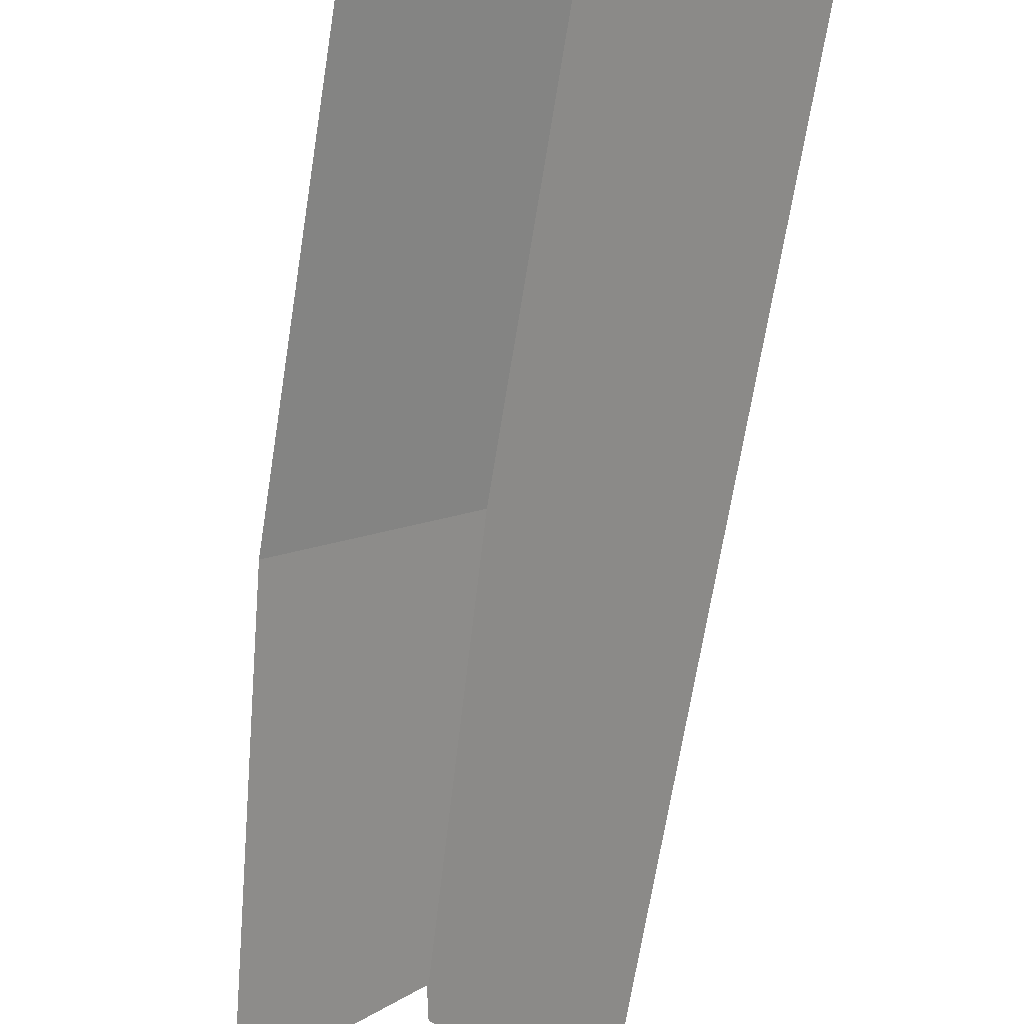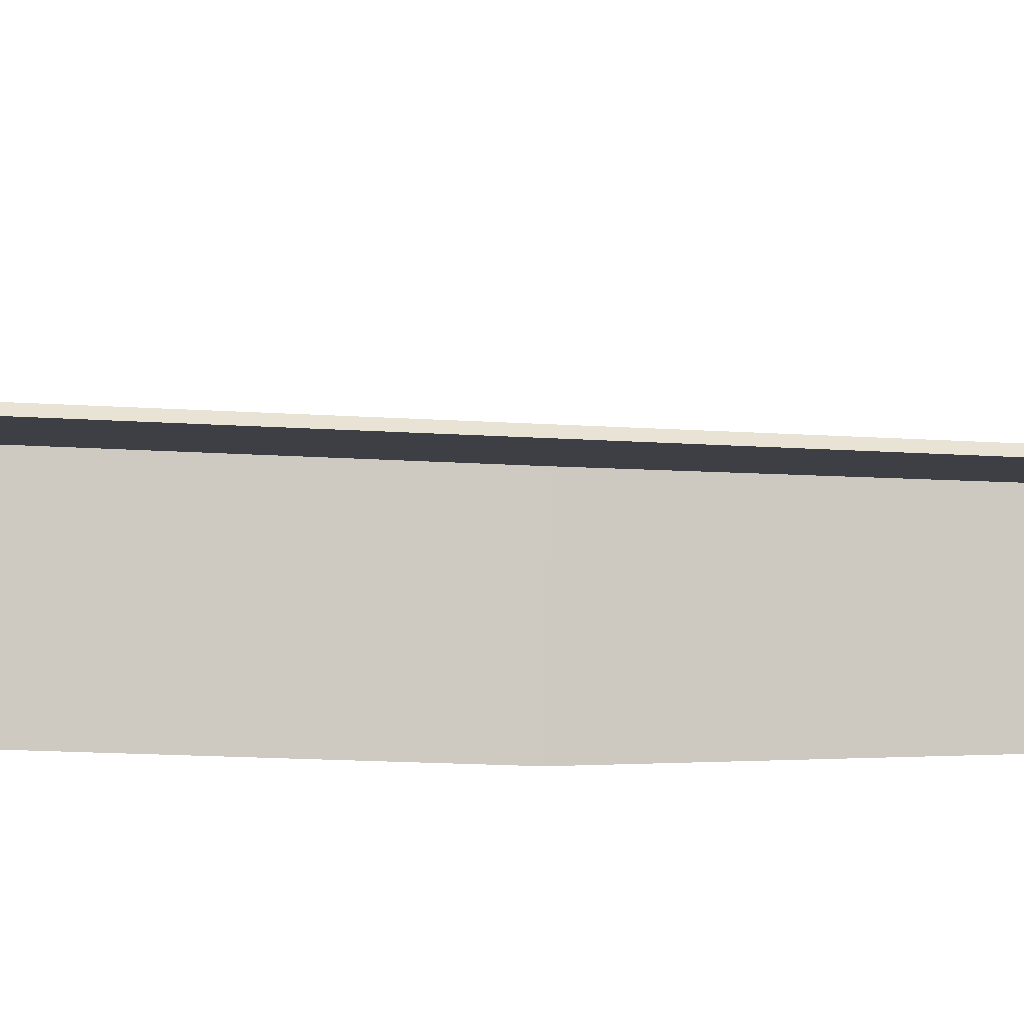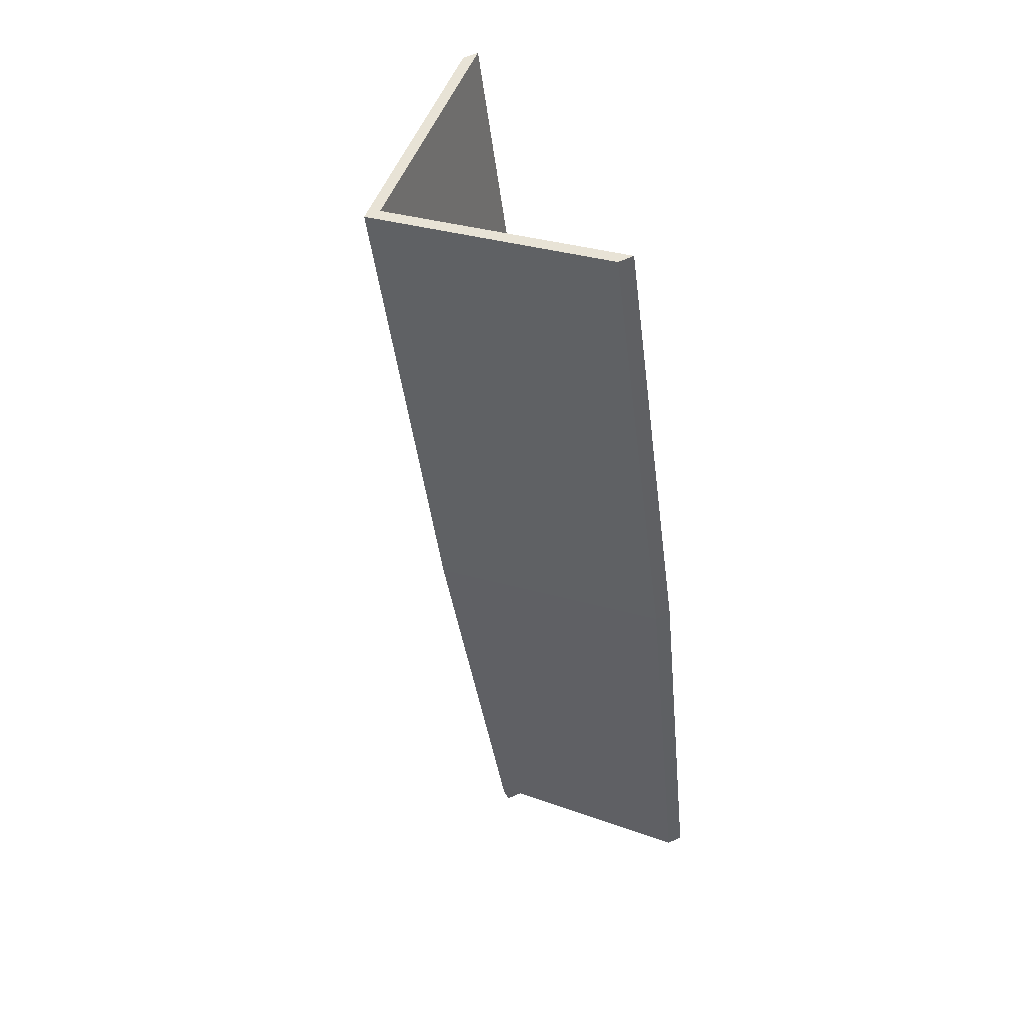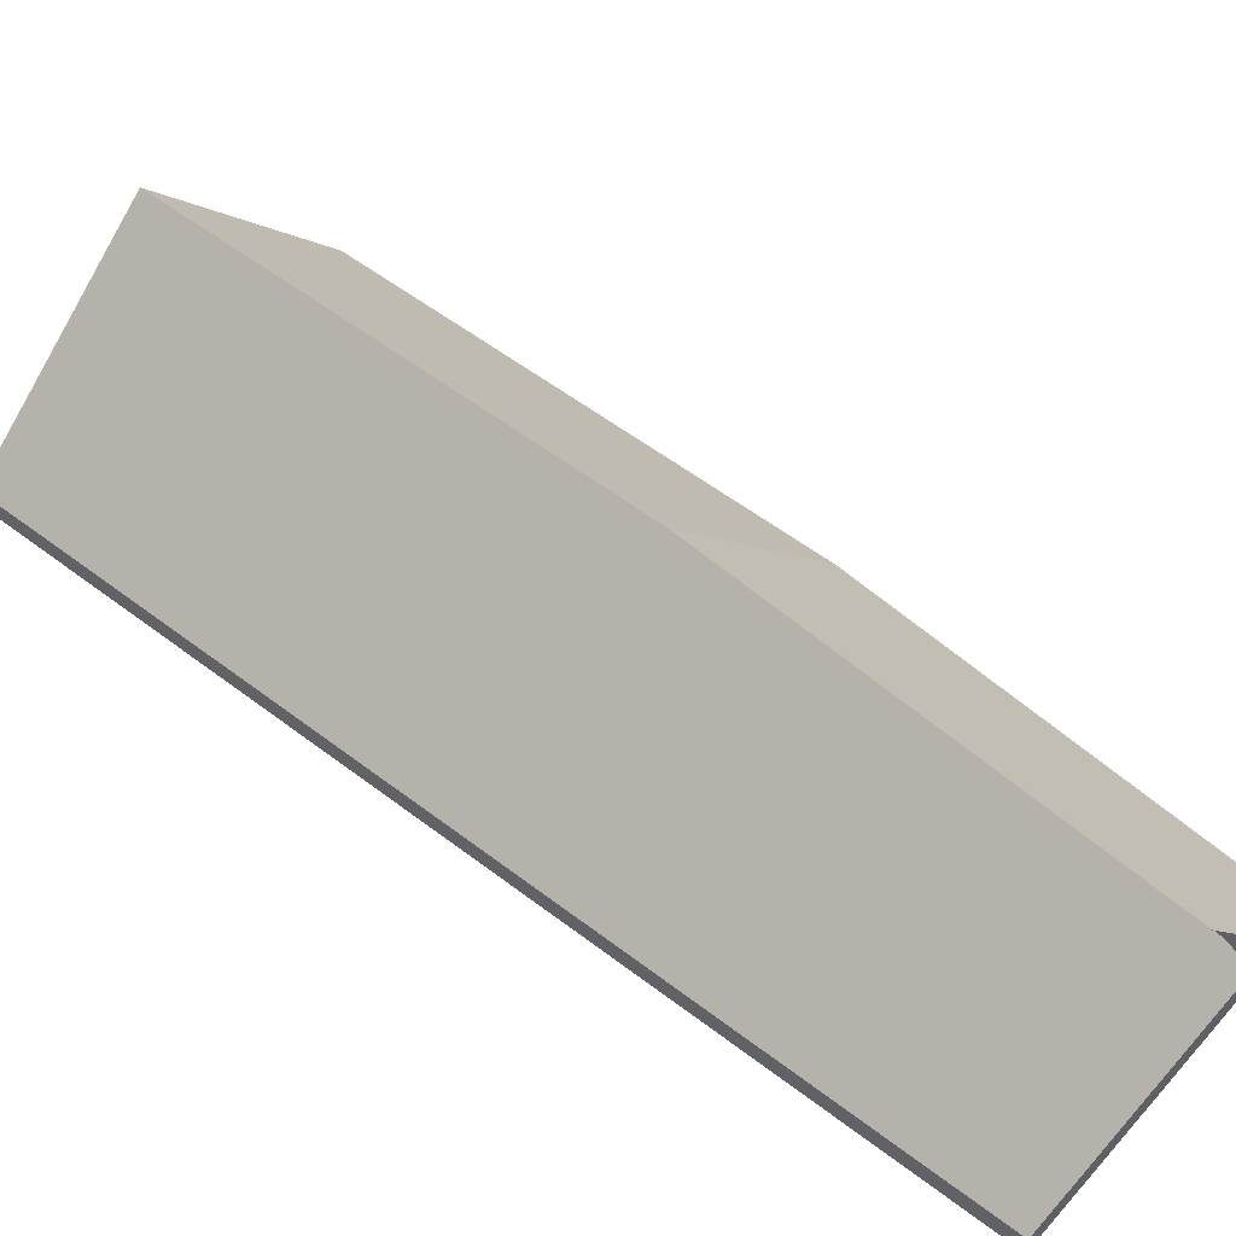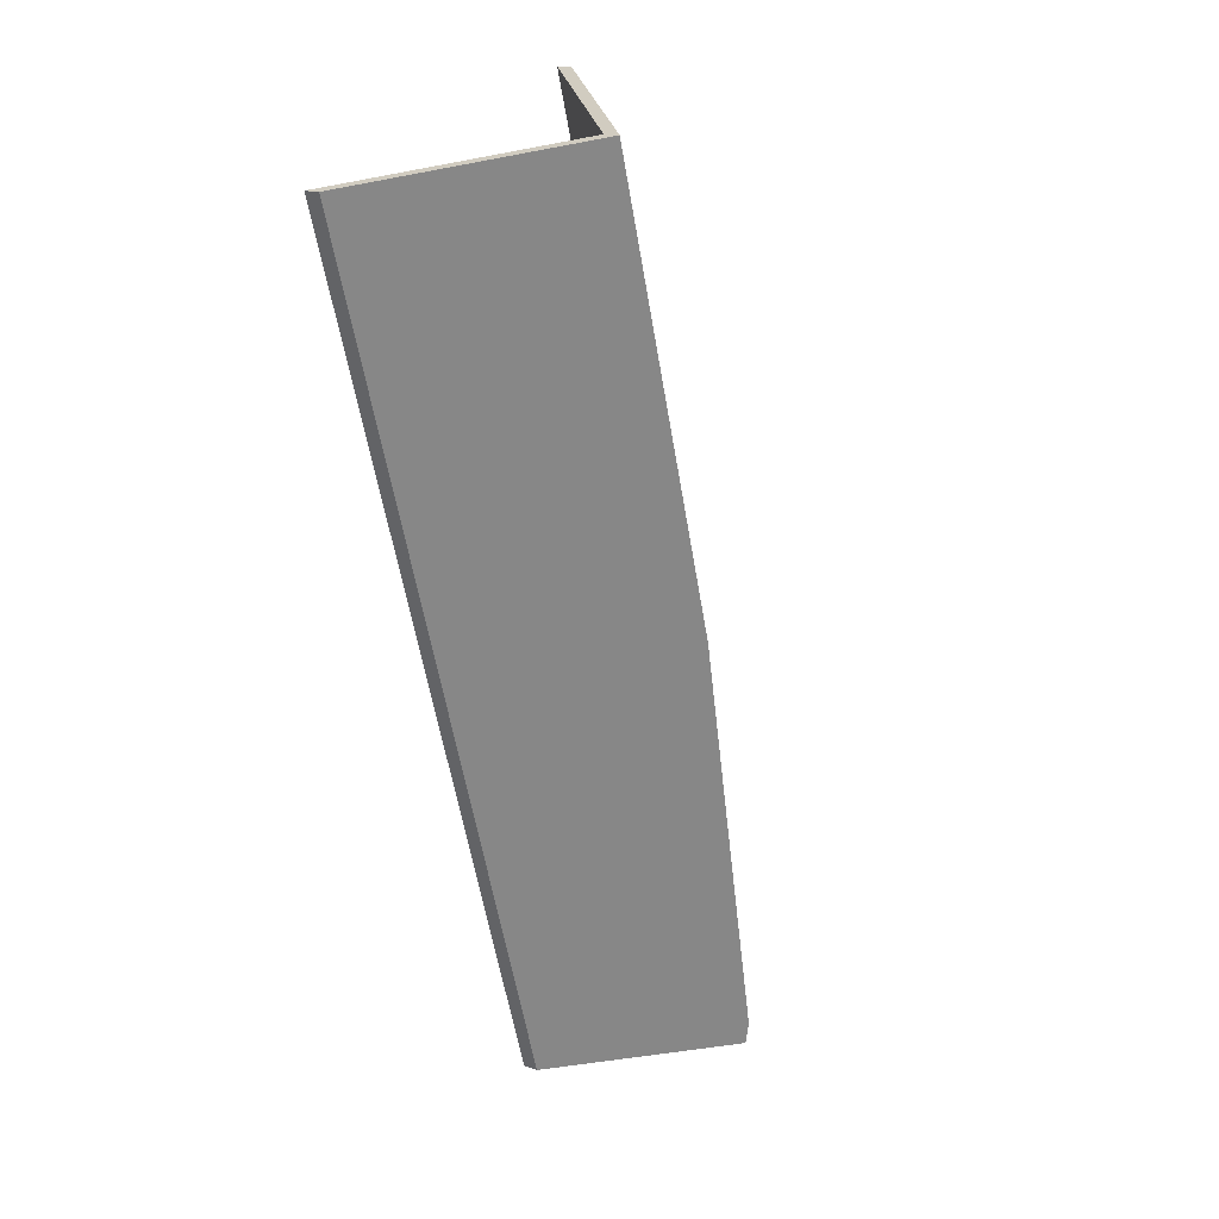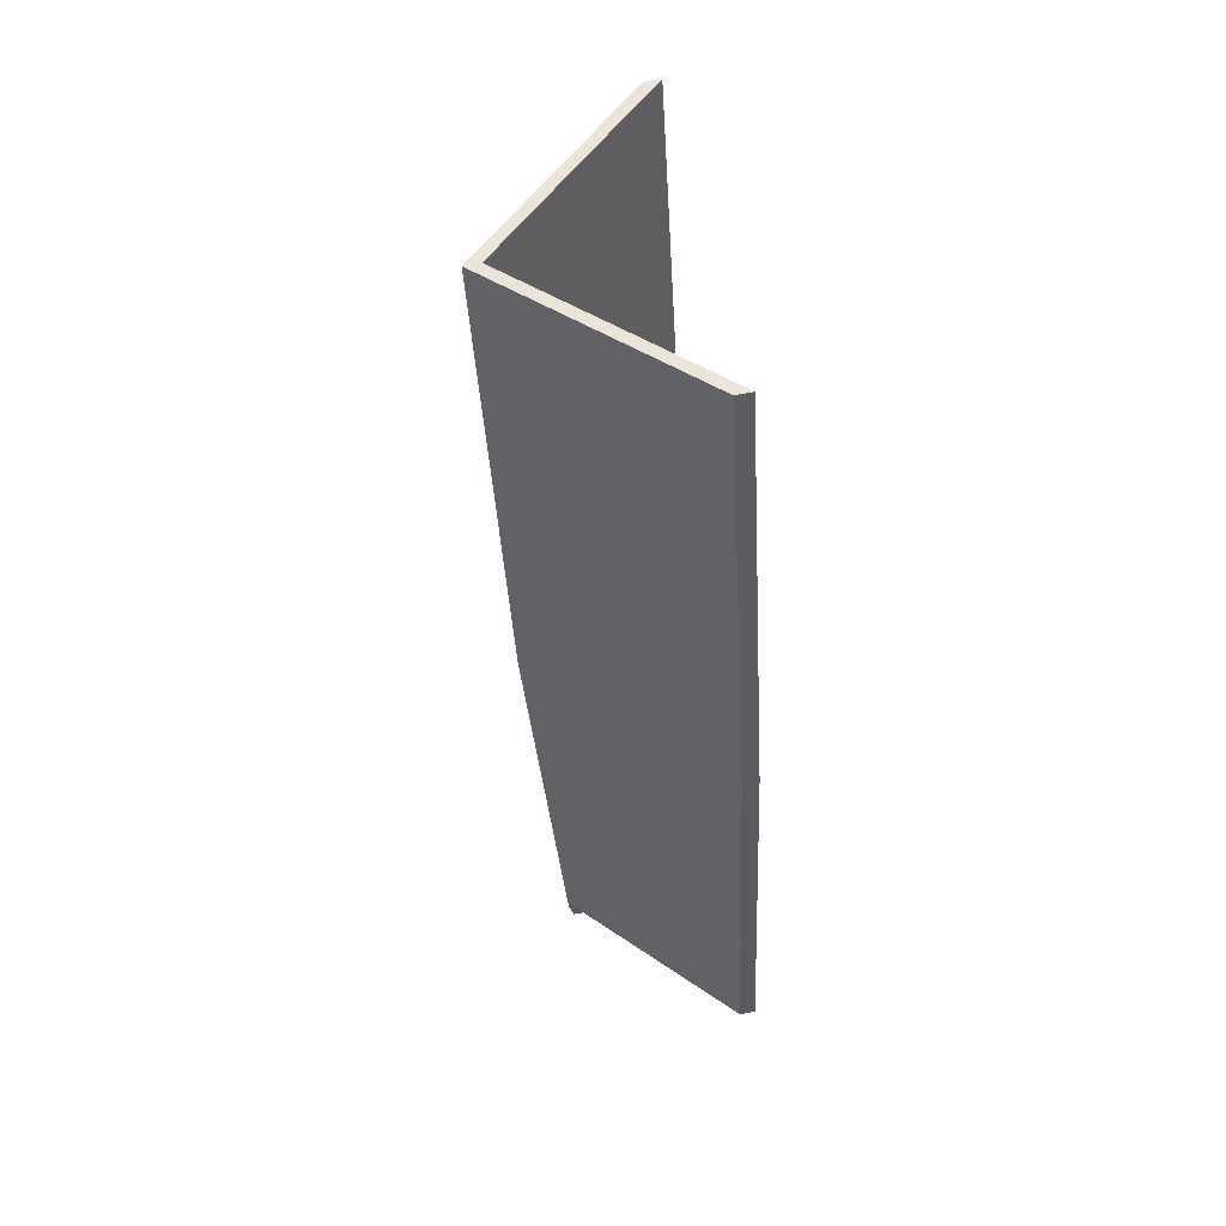
<metadata>
{"format":"obj","ext":"obj","renderer":"f3d","projection":"perspective","resolution":1024,"background":"white","views":[{"elev":-70.5,"azim":7.9,"up":"+Y"},{"elev":-48.8,"azim":104.3,"up":"+Y"},{"elev":61.3,"azim":-114.7,"up":"+Z"},{"elev":48.9,"azim":148.4,"up":"+Y"},{"elev":15.7,"azim":125.7,"up":"+Z"},{"elev":66.8,"azim":-100.7,"up":"+Z"}]}
</metadata>
<code>
v 1.003 -0.03763 5.129
v 1.003 -0.03841 5.126
v 1.003 -0.04105 5.126
v 1.003 -0.04026 5.129
v 1.003 -0.03841 5.126
v 1.028 -0.06275 5.124
v 1.028 -0.06538 5.124
v 1.003 -0.04105 5.126
v 1.022 -0.03437 5.2
v 1.003 -0.03763 5.129
v 1.003 -0.04026 5.129
v 1.022 -0.03701 5.2
v 1.045 -0.03404 5.276
v 1.022 -0.03437 5.2
v 1.022 -0.03701 5.2
v 1.045 -0.03668 5.276
v 1.028 -0.06275 5.124
v 1.073 -0.06275 5.269
v 1.073 -0.06538 5.269
v 1.028 -0.06538 5.124
v 1.073 -0.06275 5.269
v 1.045 -0.03404 5.276
v 1.045 -0.03668 5.276
v 1.073 -0.06538 5.269
v 1.022 -0.03437 5.2
v 1.045 -0.03404 5.276
v 1.073 -0.06275 5.269
v 1.028 -0.06275 5.124
v 1.003 -0.03841 5.126
v 1.003 -0.03763 5.129
v 1.073 -0.06538 5.269
v 1.045 -0.03668 5.276
v 1.022 -0.03701 5.2
v 1.003 -0.04026 5.129
v 1.003 -0.04105 5.126
v 1.028 -0.06538 5.124
v 1.045 -0.03404 5.276
v 1.017 -0.06275 5.283
v 1.017 -0.06538 5.283
v 1.045 -0.03668 5.276
v 1.022 -0.03437 5.2
v 1.045 -0.03404 5.276
v 1.045 -0.03668 5.276
v 1.022 -0.03701 5.2
v 1.017 -0.06275 5.283
v 0.9942 -0.06275 5.207
v 0.9942 -0.06538 5.207
v 1.017 -0.06538 5.283
v 0.9942 -0.06275 5.207
v 1.022 -0.03437 5.2
v 1.022 -0.03701 5.2
v 0.9942 -0.06538 5.207
v 1.045 -0.03404 5.276
v 1.022 -0.03437 5.2
v 0.9942 -0.06275 5.207
v 1.017 -0.06275 5.283
v 0.9942 -0.06538 5.207
v 1.022 -0.03701 5.2
v 1.045 -0.03668 5.276
v 1.017 -0.06538 5.283
v 1.022 -0.03437 5.2
v 0.9942 -0.06275 5.207
v 0.9942 -0.06538 5.207
v 1.022 -0.03701 5.2
v 1.003 -0.03763 5.129
v 1.022 -0.03437 5.2
v 1.022 -0.03701 5.2
v 1.003 -0.04026 5.129
v 1.003 -0.03781 5.131
v 1.003 -0.03763 5.129
v 1.003 -0.04026 5.129
v 1.003 -0.04044 5.131
v 0.9942 -0.06275 5.207
v 0.9782 -0.06275 5.133
v 0.9782 -0.06538 5.133
v 0.9942 -0.06538 5.207
v 0.9782 -0.06275 5.133
v 1.003 -0.03781 5.131
v 1.003 -0.04044 5.131
v 0.9782 -0.06538 5.133
v 1.022 -0.03437 5.2
v 1.003 -0.03763 5.129
v 1.003 -0.03781 5.131
v 0.9942 -0.06275 5.207
v 0.9782 -0.06275 5.133
v 1.003 -0.04044 5.131
v 1.003 -0.04026 5.129
v 1.022 -0.03701 5.2
v 0.9782 -0.06538 5.133
v 0.9942 -0.06538 5.207
f 1 2 3
f 1 3 4
f 5 6 7
f 5 7 8
f 9 10 11
f 9 11 12
f 13 14 15
f 13 15 16
f 17 18 19
f 17 19 20
f 21 22 23
f 21 23 24
f 25 26 27
f 25 27 28
f 25 28 29
f 25 29 30
f 31 32 33
f 31 33 34
f 31 34 35
f 31 35 36
f 37 38 39
f 37 39 40
f 41 42 43
f 41 43 44
f 45 46 47
f 45 47 48
f 49 50 51
f 49 51 52
f 53 54 55
f 53 55 56
f 57 58 59
f 57 59 60
f 61 62 63
f 61 63 64
f 65 66 67
f 65 67 68
f 69 70 71
f 69 71 72
f 73 74 75
f 73 75 76
f 77 78 79
f 77 79 80
f 81 82 83
f 84 81 83
f 84 83 85
f 86 87 88
f 89 86 90
f 90 86 88

</code>
